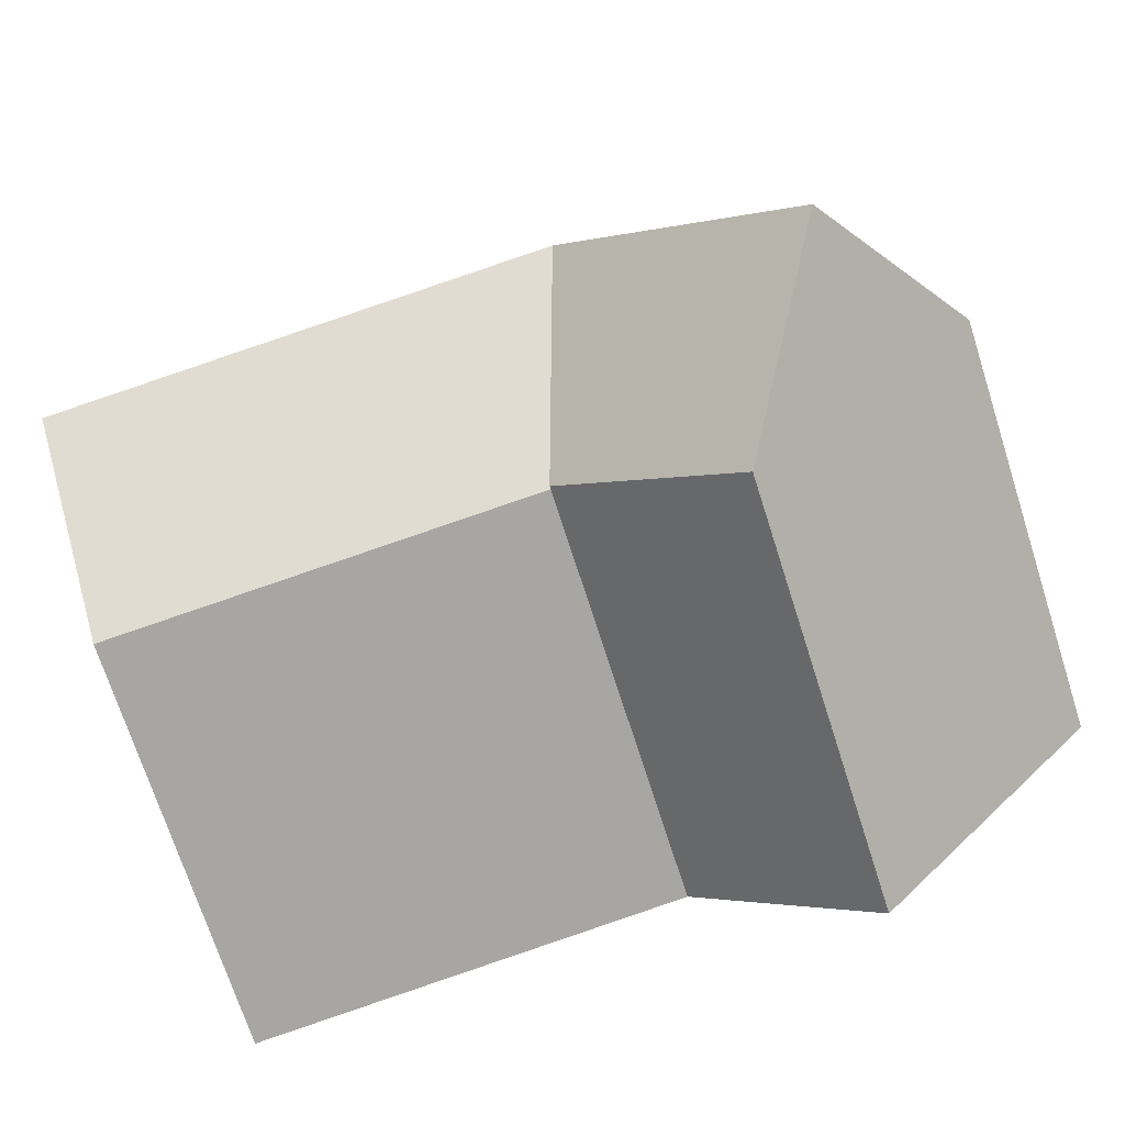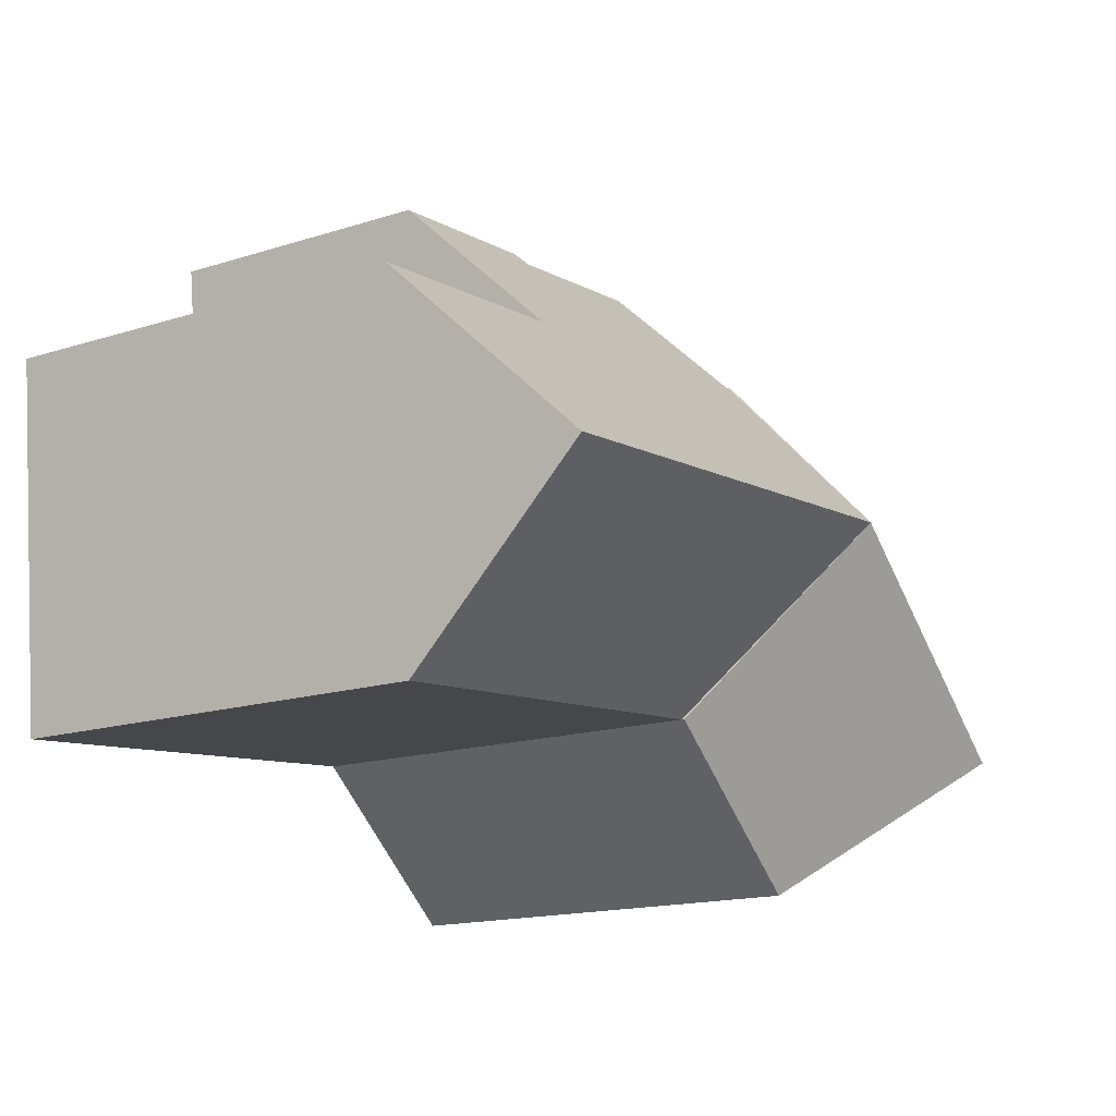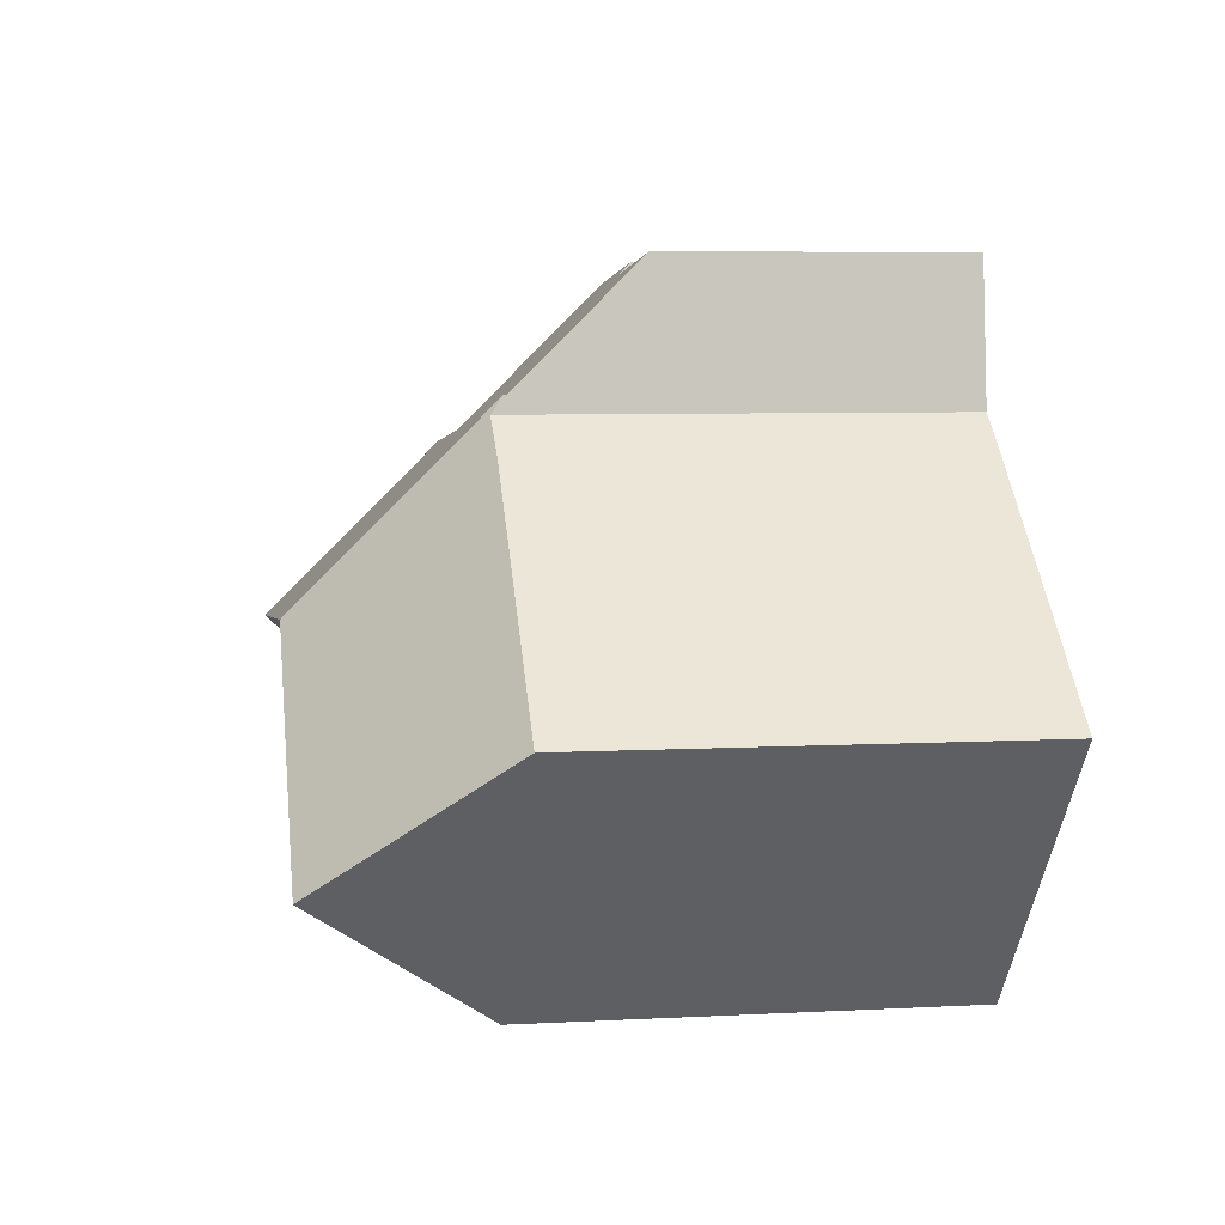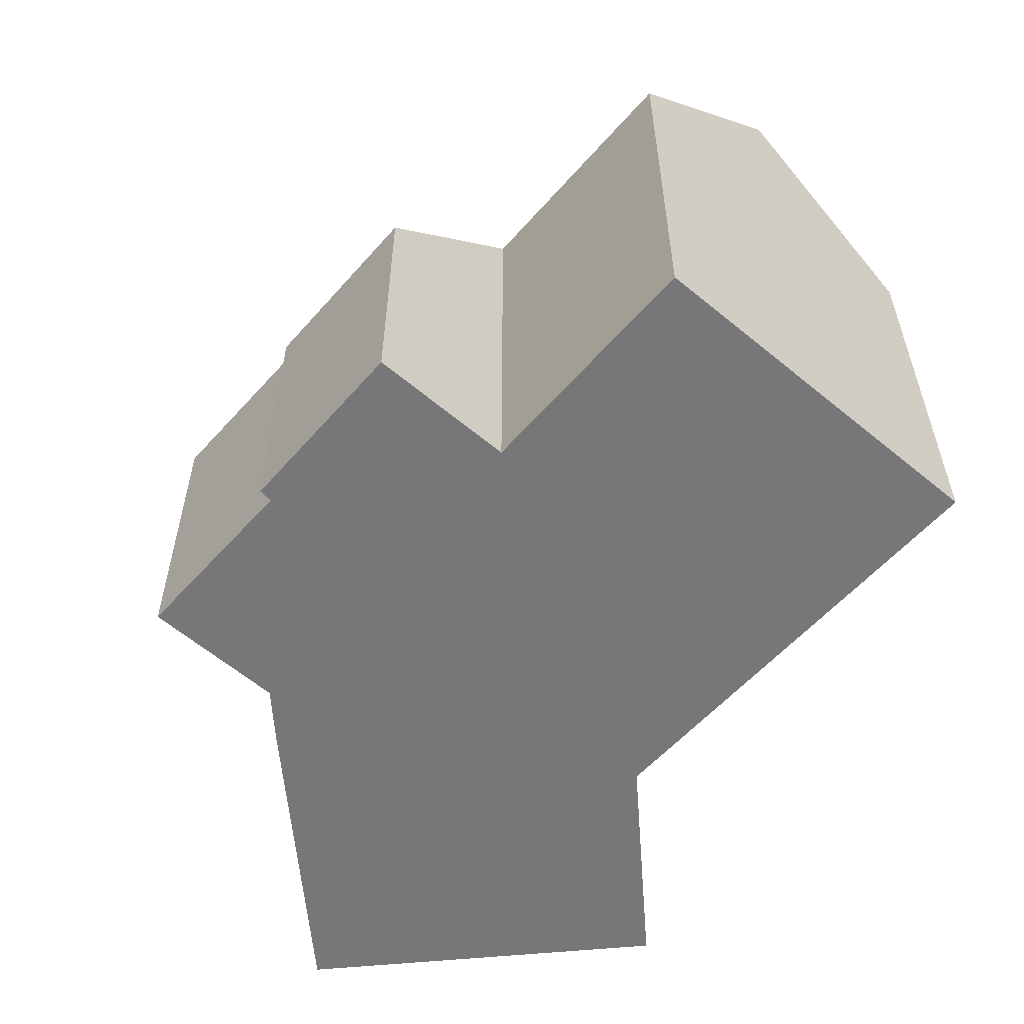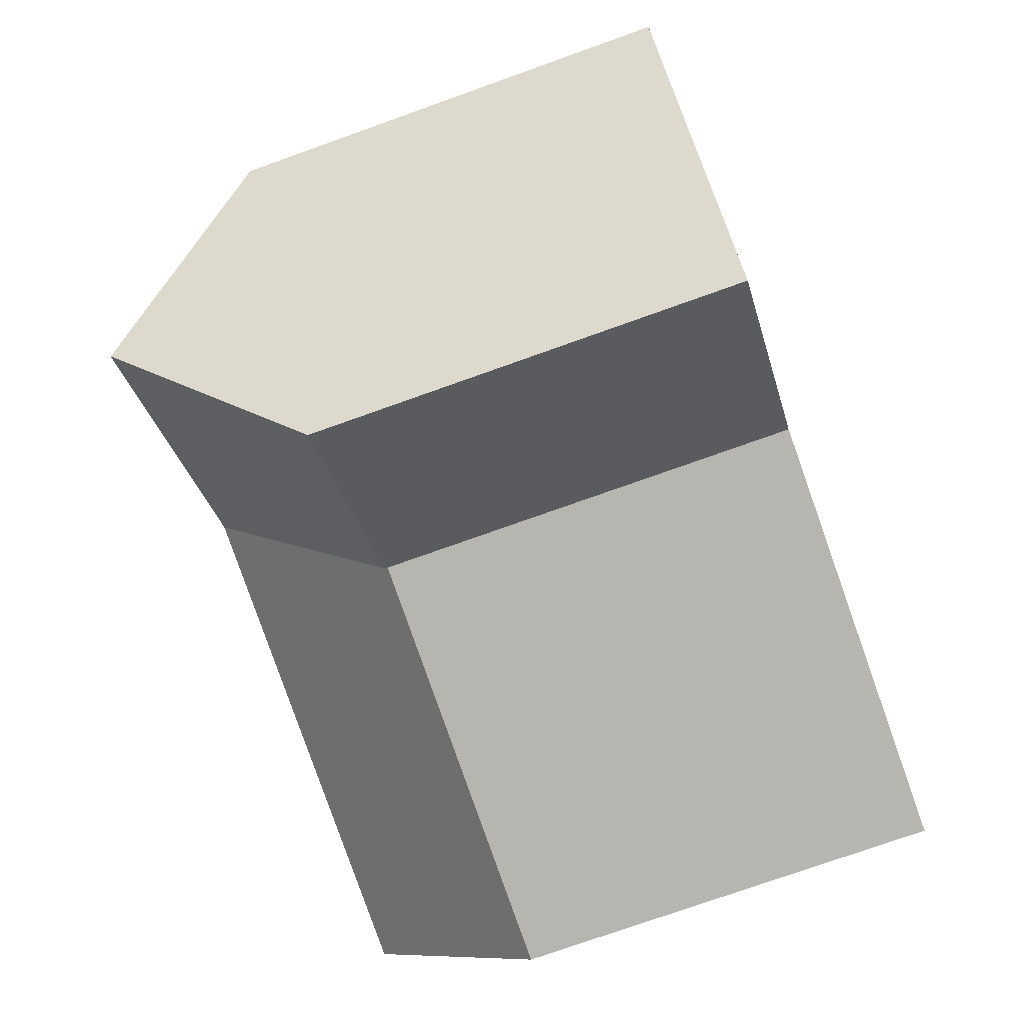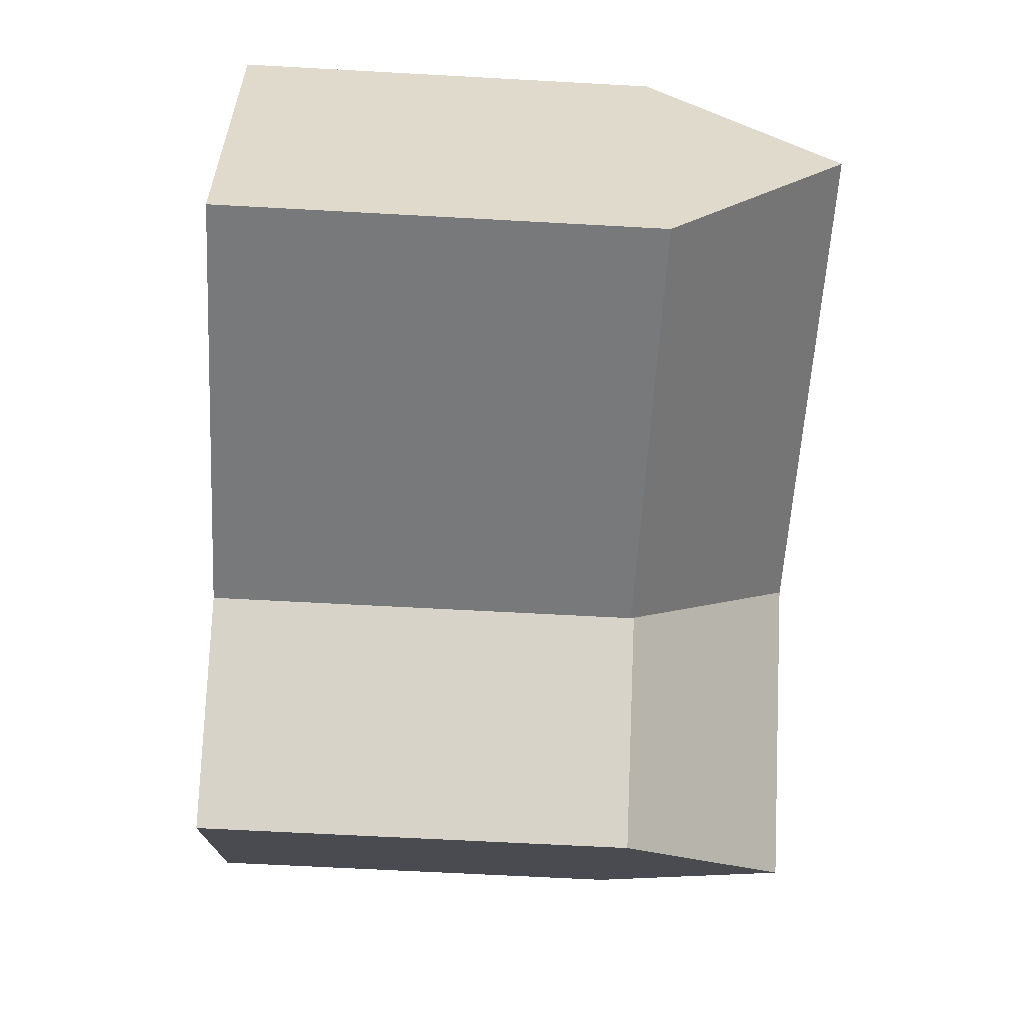
<metadata>
{"format":"obj","ext":"obj","renderer":"f3d","projection":"perspective","resolution":1024,"background":"white","views":[{"elev":-72.0,"azim":-162.2,"up":"+Z"},{"elev":-15.9,"azim":123.5,"up":"+Z"},{"elev":6.4,"azim":-98.9,"up":"+Z"},{"elev":-57.2,"azim":54.9,"up":"+Y"},{"elev":-76.0,"azim":-70.4,"up":"+Z"},{"elev":-63.7,"azim":86.8,"up":"+Z"}]}
</metadata>
<code>
v  11.37 19.47 1.999
v  7.464 13.83 -8.642
v  3.728 19.48 -4.317
v  13.26 13.81 -3.876
v  9.45 13.7 7.979
v  9.336 13.7 7.885
v  9.376 13.48 8.207
v  9.312 13.84 7.686
v  8.981 13.83 7.424
v  7.854 13.8 6.532
v  0 13.84 8.473e-16
v  13.26 2.373e-16 -3.876
v  11.37 -1.224e-16 1.999
v  9.376 -5.025e-16 8.207
v  9.45 -4.886e-16 7.979
v  7.464 5.292e-16 -8.642
v  0 0 0
v  3.728 2.643e-16 -4.317
v  7.854 -4e-16 6.532
v  9.312 -4.706e-16 7.686
v  8.981 -4.546e-16 7.424
v  9.336 -4.828e-16 7.885
v  14.99 13.71 -4.055
v  27.78 19.47 0.291
v  27.23 13.71 -5.33
v  13.26 13.71 -3.876
v  16.42 8.987 11.81
v  15.51 9.38 11.52
v  15.59 8.995 11.89
v  15.5 9.434 11.47
v  10.66 9.412 11.99
v  9.376 13.39 8.207
v  9.851 9.408 12.08
v  9.45 13.61 7.979
v  21.34 8.939 11.35
v  20.84 13.61 6.793
v  20.84 13.62 6.781
v  21.75 13.61 6.697
v  28.35 13.52 6.098
v  28.34 13.61 6.011
v  20.84 -4.152e-16 6.781
v  28.35 -3.734e-16 6.098
v  21.75 -4.101e-16 6.697
v  9.851 -7.397e-16 12.08
v  15.5 -7.022e-16 11.47
v  10.66 -7.344e-16 11.99
v  15.59 -7.281e-16 11.89
v  21.34 -6.948e-16 11.35
v  16.42 -7.233e-16 11.81
v  27.23 3.264e-16 -5.33
v  28.34 -3.681e-16 6.011
v  27.78 -1.782e-17 0.291
v  20.84 -4.16e-16 6.793
v  14.99 2.483e-16 -4.055
v  15.51 -7.053e-16 11.52
g defaultobject
f 1 2 3
f 2 1 4
f 5 6 7
f 6 5 1
f 6 1 8
f 8 1 9
f 9 1 10
f 10 1 11
f 11 1 3
f 5 4 1
f 4 5 12
f 12 5 7
f 12 7 13
f 13 7 14
f 13 14 15
f 4 16 2
f 16 4 12
f 2 11 3
f 11 2 16
f 11 16 17
f 17 16 18
f 17 10 11
f 10 17 19
f 19 9 10
f 9 19 8
f 8 19 20
f 20 19 21
f 20 6 8
f 6 20 7
f 7 20 14
f 14 20 22
f 12 18 16
f 18 12 13
f 18 13 17
f 17 13 20
f 20 13 15
f 17 20 21
f 17 21 19
f 20 15 22
f 22 15 14
f 23 24 25
f 24 23 1
f 1 23 26
f 27 28 29
f 28 27 30
f 31 32 33
f 32 31 30
f 32 30 34
f 34 30 27
f 34 27 35
f 34 35 1
f 1 35 36
f 1 36 37
f 1 37 24
f 24 37 38
f 24 38 39
f 24 39 40
f 41 38 37
f 38 41 39
f 39 41 42
f 42 41 43
f 44 31 33
f 31 44 30
f 30 44 45
f 45 44 46
f 47 27 29
f 27 47 35
f 35 47 48
f 48 47 49
f 40 25 24
f 25 40 39
f 25 39 42
f 25 42 50
f 50 42 51
f 50 51 52
f 36 41 37
f 41 36 53
f 35 53 36
f 53 35 48
f 50 23 25
f 23 50 26
f 26 50 12
f 12 50 54
f 26 34 1
f 34 26 12
f 34 12 32
f 32 12 13
f 32 13 15
f 32 15 14
f 14 33 32
f 33 14 44
f 45 28 30
f 28 45 29
f 29 45 47
f 47 45 55
f 49 53 48
f 53 49 47
f 53 47 55
f 53 55 45
f 53 45 46
f 53 46 44
f 53 44 14
f 53 14 41
f 43 52 42
f 52 43 41
f 52 41 14
f 52 14 15
f 52 15 13
f 52 13 50
f 50 13 54
f 54 13 12

</code>
